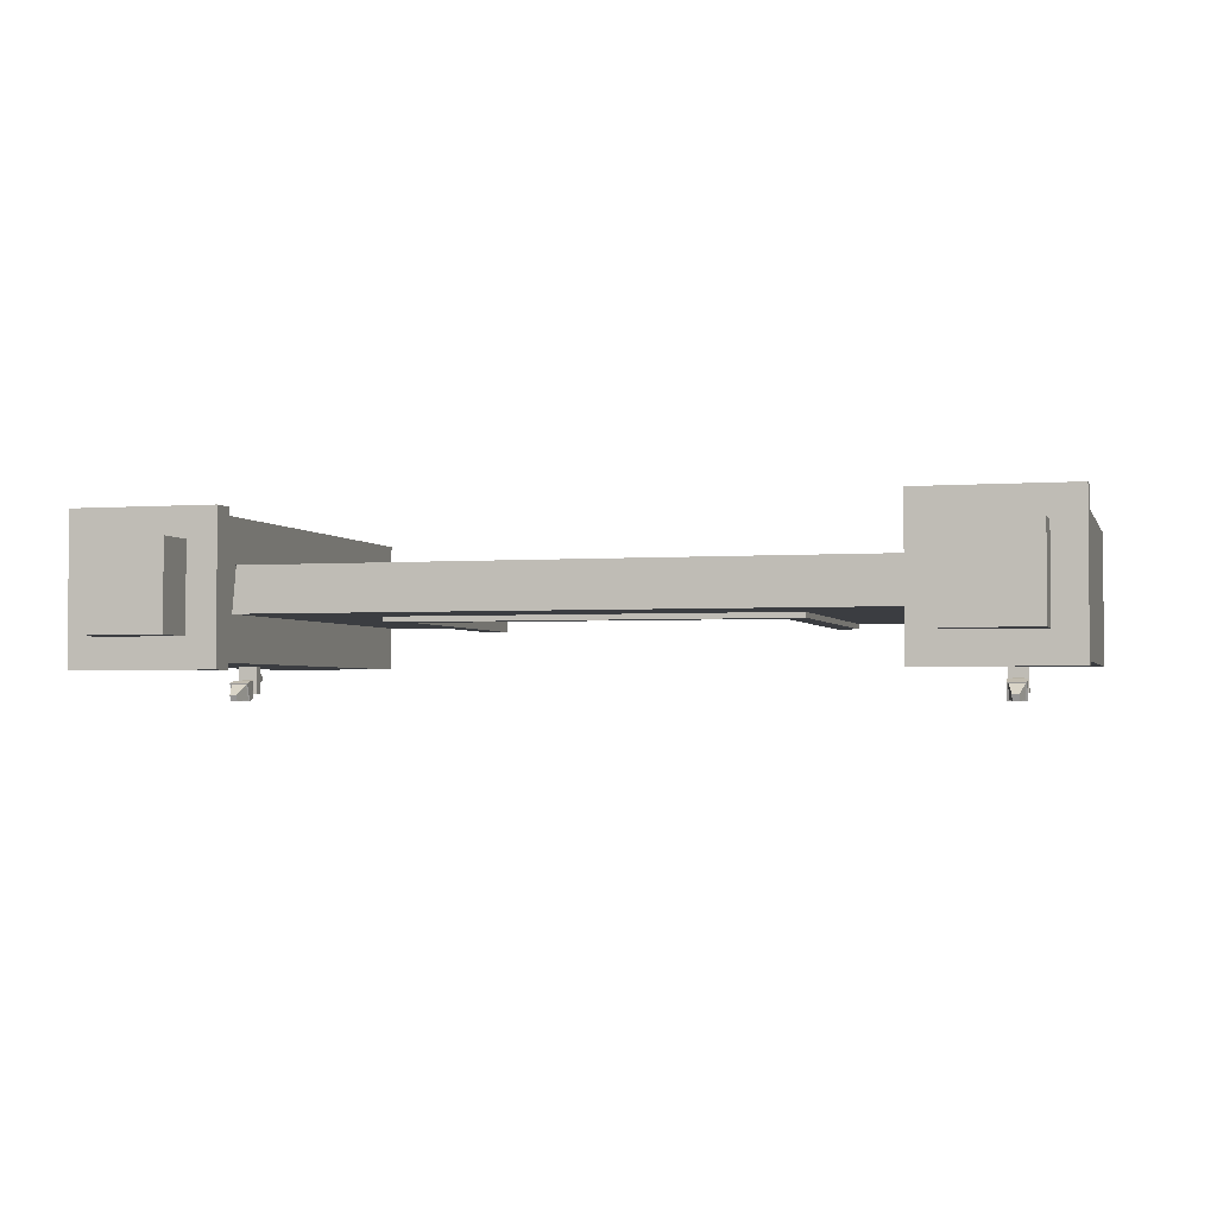
<metadata>
{"format":"obj","ext":"obj","renderer":"f3d","projection":"perspective","resolution":1024,"background":"white","views":[{"elev":-2.5,"azim":15.3,"up":"+Y"}]}
</metadata>
<code>
g fort_defaultgates
v 4.275 -0.3054 1.735e-07
v 2.742 -0.3054 1.065e-07
v 2.742 -0.3054 4.275
v 4.275 -0.3054 5.497
v 0 -0.3054 5.497
v 0 -0.3054 4.275
v -4.275 -0.3054 5.497
v -2.742 -0.3054 4.275
v -2.742 -0.3054 1.065e-07
v -4.275 -0.3054 1.735e-07
v 0 -0.3054 5.497
v 0 -0.3054 4.275
v -4.22 0.3054 5.497
v 0 0.3054 5.497
v 0 -0.3054 5.497
v -4.275 -0.3054 5.497
v -5.102 -1.315 3.137
v -5.14 -1.104 2.669
v -5.243 -1.104 2.669
v -5.281 -1.315 3.137
v -5.102 -1.147 3.199
v -5.281 -1.147 3.199
v -5.243 -1.008 2.704
v -5.14 -1.008 2.704
v -5.281 -1.315 3.137
v -5.243 -1.104 2.669
v -5.243 -1.008 2.704
v -5.281 -1.147 3.199
v -5.102 -1.147 3.199
v -5.14 -1.008 2.704
v -5.14 -1.104 2.669
v -5.102 -1.315 3.137
v -5.063 -1.295 3.043
v -5.063 -1.295 2.915
v -5.32 -1.295 2.915
v -5.32 -1.295 3.043
v -5.14 -1.008 2.704
v -5.243 -1.008 2.704
v -5.243 -1.104 2.669
v -5.14 -1.104 2.669
v -5.32 -1.295 2.915
v -5.063 -1.295 2.915
v -5.063 -0.9162 2.915
v -5.32 -0.9162 2.915
v -5.32 -0.9162 3.043
v -5.063 -0.9162 3.043
v -5.063 -1.295 3.043
v -5.32 -1.295 3.043
v -5.32 -1.295 3.043
v -5.32 -1.295 2.915
v -5.32 -0.9162 2.915
v -5.32 -0.9162 3.043
v -5.063 -1.295 2.915
v -5.063 -1.295 3.043
v -5.063 -0.9162 3.043
v -5.063 -0.9162 2.915
v -5.32 -1.111 3.212
v -5.32 -1.352 3.124
v -5.063 -1.352 3.124
v -5.063 -1.111 3.212
v -5.32 -1.395 3.245
v -5.32 -1.352 3.124
v -5.32 -1.111 3.212
v -5.32 -1.155 3.332
v -5.063 -1.352 3.124
v -5.32 -1.352 3.124
v -5.32 -1.395 3.245
v -5.063 -1.395 3.245
v -5.32 -1.155 3.332
v -5.32 -1.111 3.212
v -5.063 -1.111 3.212
v -5.063 -1.155 3.332
v -5.063 -1.395 3.245
v -5.063 -1.155 3.332
v -5.063 -1.111 3.212
v -5.063 -1.352 3.124
v -5.32 -1.155 3.332
v -5.063 -1.155 3.332
v -5.063 -1.395 3.245
v -5.32 -1.395 3.245
v -2.443 -0.3777 3.97
v -2.443 0.352 3.97
v -2.443 0.3519 0
v -2.443 -0.3777 0
v -2.748 -0.3777 4.275
v -2.748 -0.3777 0
v -2.748 0.3519 0
v -2.748 0.352 4.275
v -2.748 -0.3777 4.275
v -2.443 -0.3777 3.97
v -2.443 -0.3777 0
v -2.748 -0.3777 0
v 2.384e-09 -0.3777 4.275
v 2.384e-09 -0.3777 3.97
v 2.384e-09 -0.3777 4.275
v 2.384e-09 0.352 4.275
v 2.748 0.352 4.275
v 2.748 -0.3777 4.275
v 2.384e-09 -0.3777 3.97
v 2.384e-09 0.352 3.97
v -2.443 0.352 3.97
v -2.443 -0.3777 3.97
v 2.443 -0.3777 3.97
v 2.443 -0.3777 0
v 2.443 0.3519 0
v 2.443 0.352 3.97
v 2.748 -0.3777 4.275
v 2.748 0.352 4.275
v 2.748 0.3519 0
v 2.748 -0.3777 0
v 2.748 -0.3777 0
v 2.443 -0.3777 0
v 2.443 -0.3777 3.97
v 2.748 -0.3777 4.275
v 2.384e-09 -0.3777 4.275
v 2.384e-09 -0.3777 3.97
v -4.275 -0.9162 1.468e-07
v -6.108 -0.9162 2.269e-07
v -6.108 -0.9162 5.802
v -4.275 -0.9162 5.802
v -4.275 -0.9162 5.802
v -4.275 0.9162 5.802
v -4.275 0.9162 -3.912e-08
v -4.275 -0.9162 1.468e-07
v -6.108 -0.9162 5.802
v -6.108 -0.9162 2.269e-07
v -6.108 0.9162 1.535e-07
v -6.108 0.9162 5.802
v 4.275 -0.9162 5.802
v 6.108 -0.9162 5.802
v 6.108 -0.9162 2.269e-07
v 4.275 -0.9162 1.468e-07
v 4.275 -0.9162 5.802
v 4.275 -0.9162 1.468e-07
v 4.275 0.9162 -3.912e-08
v 4.275 0.9162 5.802
v 6.108 -0.9162 5.802
v 6.108 0.9162 5.802
v 6.108 0.9162 1.535e-07
v 6.108 -0.9162 2.269e-07
v -4.596 -0.5955 6.123
v -5.787 -0.5955 6.123
v -5.787 -0.5955 6.718
v -4.596 -0.5955 6.718
v -4.596 -0.5955 6.718
v -4.596 0.5955 6.718
v -4.596 0.5955 6.123
v -4.596 -0.5955 6.123
v -5.787 -0.5955 6.718
v -5.787 -0.5955 6.123
v -5.787 0.5955 6.123
v -5.787 0.5955 6.718
v 4.596 -0.5955 6.718
v 5.787 -0.5955 6.718
v 5.787 -0.5955 5.802
v 4.596 -0.5955 5.802
v 4.596 -0.5955 6.718
v 4.596 -0.5955 5.802
v 4.596 0.5955 5.802
v 4.596 0.5955 6.718
v 5.787 -0.5955 6.718
v 5.787 0.5955 6.718
v 5.787 0.5955 5.802
v 5.787 -0.5955 5.802
v -4.596 0.5955 6.718
v -4.596 -0.5955 6.718
v -5.787 -0.5955 6.718
v -5.787 0.5955 6.718
v 4.596 -0.5955 6.718
v 4.596 0.5955 6.718
v 5.787 0.5955 6.718
v 5.787 -0.5955 6.718
v -4.184 1.008 6.123
v -4.184 -1.008 6.123
v -6.199 -1.008 6.123
v -6.199 1.008 6.123
v 4.184 1.008 6.123
v 6.199 1.008 6.123
v 6.199 -1.008 6.123
v 4.184 -1.008 6.123
v -1.893 -0.06744 -0.07027
v -1.893 0.05471 -0.07027
v -1.893 0.0547 3.97
v -1.893 -0.06744 3.97
v -1.771 -0.06744 3.97
v -1.771 -0.06744 -0.07027
v -1.893 -0.06744 -0.07027
v -1.893 -0.06744 3.97
v -1.771 -0.06744 3.97
v -1.771 0.0547 3.97
v -1.771 0.05471 -0.07027
v -1.771 -0.06744 -0.07027
v -1.283 -0.06744 -0.07027
v -1.283 0.05471 -0.07027
v -1.283 0.0547 3.97
v -1.283 -0.06744 3.97
v -1.16 -0.06744 3.97
v -1.16 -0.06744 -0.07027
v -1.283 -0.06744 -0.07027
v -1.283 -0.06744 3.97
v -1.16 -0.06744 3.97
v -1.16 0.0547 3.97
v -1.16 0.05471 -0.07027
v -1.16 -0.06744 -0.07027
v -0.6718 -0.06744 -0.07027
v -0.6718 0.05471 -0.07027
v -0.6718 0.0547 3.97
v -0.6718 -0.06744 3.97
v -0.5497 -0.06744 -0.07027
v -0.6718 -0.06744 -0.07027
v -0.6718 -0.06744 3.97
v -0.5497 -0.06744 3.97
v -0.5497 -0.06744 -0.07027
v -0.5497 -0.06744 3.97
v -0.5497 0.0547 3.97
v -0.5497 0.05471 -0.07027
v -0.06108 -0.06744 -0.07027
v -0.06108 0.05471 -0.07027
v -0.06108 0.0547 3.97
v -0.06108 -0.06744 3.97
v -0.06108 -0.06744 3.97
v 0.06108 -0.06744 3.97
v 0.06108 -0.06744 -0.07027
v -0.06108 -0.06744 -0.07027
v 0.06108 -0.06744 -0.07027
v 0.06108 -0.06744 3.97
v 0.06108 0.0547 3.97
v 0.06108 0.05471 -0.07027
v 0.5497 -0.06744 -0.07027
v 0.5497 0.05471 -0.07027
v 0.5497 0.0547 3.97
v 0.5497 -0.06744 3.97
v 0.5497 -0.06744 3.97
v 0.6718 -0.06744 3.97
v 0.6718 -0.06744 -0.07027
v 0.5497 -0.06744 -0.07027
v 0.6718 -0.06744 -0.07027
v 0.6718 -0.06744 3.97
v 0.6718 0.0547 3.97
v 0.6718 0.05471 -0.07027
v 1.16 -0.06744 -0.07027
v 1.16 0.05471 -0.07027
v 1.16 0.0547 3.97
v 1.16 -0.06744 3.97
v 1.16 -0.06744 3.97
v 1.283 -0.06744 3.97
v 1.283 -0.06744 -0.07027
v 1.16 -0.06744 -0.07027
v 1.283 -0.06744 -0.07027
v 1.283 -0.06744 3.97
v 1.283 0.0547 3.97
v 1.283 0.05471 -0.07027
v 1.771 -0.06744 -0.07027
v 1.771 0.05471 -0.07027
v 1.771 0.0547 3.97
v 1.771 -0.06744 3.97
v 1.771 -0.06744 3.97
v 1.893 -0.06744 3.97
v 1.893 -0.06744 -0.07027
v 1.771 -0.06744 -0.07027
v 1.893 -0.06744 -0.07027
v 1.893 -0.06744 3.97
v 1.893 0.0547 3.97
v 1.893 0.05471 -0.07027
v 2.443 -0.006368 3.464
v -2.443 -0.006368 3.464
v -2.443 -0.1285 3.464
v 2.443 -0.1285 3.464
v 2.443 -0.1285 3.587
v 2.443 -0.1285 3.464
v -2.443 -0.1285 3.464
v -2.443 -0.1285 3.587
v 2.443 -0.00637 3.587
v 2.443 -0.1285 3.587
v -2.443 -0.1285 3.587
v -2.443 -0.00637 3.587
v 2.443 -0.006368 2.854
v -2.443 -0.006368 2.854
v -2.443 -0.1285 2.854
v 2.443 -0.1285 2.854
v 2.443 -0.1285 2.976
v 2.443 -0.1285 2.854
v -2.443 -0.1285 2.854
v -2.443 -0.1285 2.976
v 2.443 -0.00637 2.976
v 2.443 -0.1285 2.976
v -2.443 -0.1285 2.976
v -2.443 -0.00637 2.976
v -4.184 -1.008 5.787
v -6.199 -1.008 5.787
v -6.199 -1.008 6.123
v -4.184 -1.008 6.123
v -6.199 1.008 5.787
v -6.199 1.008 6.123
v -6.199 -1.008 6.123
v -6.199 -1.008 5.787
v -4.184 -1.008 5.787
v -4.184 -1.008 6.123
v -4.184 1.008 6.123
v -4.184 1.008 5.787
v 4.184 -1.008 6.123
v 6.199 -1.008 6.123
v 6.199 -1.008 5.787
v 4.184 -1.008 5.787
v 6.199 1.008 5.787
v 6.199 -1.008 5.787
v 6.199 -1.008 6.123
v 6.199 1.008 6.123
v 4.184 -1.008 5.787
v 4.184 1.008 5.787
v 4.184 1.008 6.123
v 4.184 -1.008 6.123
v -4.184 1.008 5.787
v -6.199 1.008 5.787
v -6.199 -1.008 5.787
v -4.184 -1.008 5.787
v 4.184 1.008 5.787
v 4.184 -1.008 5.787
v 6.199 -1.008 5.787
v 6.199 1.008 5.787
v 4.22 0.3054 5.497
v 4.275 -0.3054 5.497
v 0 -0.3054 5.497
v 0 0.3054 5.497
v 2.384e-09 -0.3777 4.275
v -2.748 -0.3777 4.275
v -2.748 0.352 4.275
v 2.384e-09 0.352 4.275
v 2.384e-09 -0.3777 3.97
v 2.443 -0.3777 3.97
v 2.443 0.352 3.97
v 2.384e-09 0.352 3.97
v 4.22 0.3054 -3.052e-07
v 4.22 0.3054 5.497
v 2.748 0.3054 4.275
v 2.748 0.3054 -6.104e-07
v -0.05508 0.3054 5.497
v -0.05508 0.3054 4.275
v -4.33 0.3054 5.497
v -4.33 0.3054 -3.052e-07
v -2.748 0.3054 -6.104e-07
v -2.748 0.3054 4.275
v -0.05508 0.3054 5.497
v -0.05508 0.3054 4.275
v -4.184 1.008 5.787
v -4.184 1.008 6.123
v -6.199 1.008 6.123
v -6.199 1.008 5.787
v 4.184 1.008 6.123
v 4.184 1.008 5.787
v 6.199 1.008 5.787
v 6.199 1.008 6.123
v -4.596 0.5955 6.123
v -4.596 0.5955 6.718
v -5.787 0.5955 6.718
v -5.787 0.5955 6.123
v 4.596 0.5955 6.718
v 4.596 0.5955 5.802
v 5.787 0.5955 5.802
v 5.787 0.5955 6.718
v -4.275 0.9162 -3.912e-08
v -4.275 0.9162 5.802
v -6.108 0.9162 5.802
v -6.108 0.9162 1.535e-07
v 4.275 0.9162 5.802
v 4.275 0.9162 -3.912e-08
v 6.108 0.9162 1.535e-07
v 6.108 0.9162 5.802
v -2.748 0.352 4.275
v -2.748 0.3519 0
v -2.443 0.3519 0
v -2.443 0.352 3.97
v 2.384e-09 0.352 4.275
v 2.384e-09 0.352 3.97
v 2.748 0.3519 0
v 2.748 0.352 4.275
v 2.443 0.352 3.97
v 2.443 0.3519 0
v 2.384e-09 0.352 4.275
v 2.384e-09 0.352 3.97
v -1.771 0.0547 3.97
v -1.893 0.0547 3.97
v -1.893 0.05471 -0.07027
v -1.771 0.05471 -0.07027
v -1.16 0.0547 3.97
v -1.283 0.0547 3.97
v -1.283 0.05471 -0.07027
v -1.16 0.05471 -0.07027
v -0.5497 0.05471 -0.07027
v -0.5497 0.0547 3.97
v -0.6718 0.0547 3.97
v -0.6718 0.05471 -0.07027
v -0.06108 0.0547 3.97
v -0.06108 0.05471 -0.07027
v 0.06108 0.05471 -0.07027
v 0.06108 0.0547 3.97
v 0.5497 0.0547 3.97
v 0.5497 0.05471 -0.07027
v 0.6718 0.05471 -0.07027
v 0.6718 0.0547 3.97
v 1.16 0.0547 3.97
v 1.16 0.05471 -0.07027
v 1.283 0.05471 -0.07027
v 1.283 0.0547 3.97
v 1.771 0.0547 3.97
v 1.771 0.05471 -0.07027
v 1.893 0.05471 -0.07027
v 1.893 0.0547 3.97
v 2.443 -0.00637 3.587
v -2.443 -0.00637 3.587
v -2.443 -0.006368 3.464
v 2.443 -0.006368 3.464
v 2.443 -0.00637 2.976
v -2.443 -0.00637 2.976
v -2.443 -0.006368 2.854
v 2.443 -0.006368 2.854
v -1.771 -0.06744 -0.07027
v -1.771 0.05471 -0.07027
v -1.893 0.05471 -0.07027
v -1.893 -0.06744 -0.07027
v -1.16 -0.06744 -0.07027
v -1.16 0.05471 -0.07027
v -1.283 0.05471 -0.07027
v -1.283 -0.06744 -0.07027
v -0.5497 -0.06744 -0.07027
v -0.5497 0.05471 -0.07027
v -0.6718 0.05471 -0.07027
v -0.6718 -0.06744 -0.07027
v 0.06108 -0.06744 -0.07027
v 0.06108 0.05471 -0.07027
v -0.06108 0.05471 -0.07027
v -0.06108 -0.06744 -0.07027
v 0.6718 -0.06744 -0.07027
v 0.6718 0.05471 -0.07027
v 0.5497 0.05471 -0.07027
v 0.5497 -0.06744 -0.07027
v 1.283 -0.06744 -0.07027
v 1.283 0.05471 -0.07027
v 1.16 0.05471 -0.07027
v 1.16 -0.06744 -0.07027
v 1.893 -0.06744 -0.07027
v 1.893 0.05471 -0.07027
v 1.771 0.05471 -0.07027
v 1.771 -0.06744 -0.07027
v 2.443 -0.006368 2.214
v -2.443 -0.006368 2.214
v -2.443 -0.1285 2.214
v 2.443 -0.1285 2.214
v 2.443 -0.1285 2.337
v 2.443 -0.1285 2.214
v -2.443 -0.1285 2.214
v -2.443 -0.1285 2.337
v 2.443 -0.00637 2.337
v 2.443 -0.1285 2.337
v -2.443 -0.1285 2.337
v -2.443 -0.00637 2.337
v 2.443 -0.006368 1.604
v -2.443 -0.006368 1.604
v -2.443 -0.1285 1.604
v 2.443 -0.1285 1.604
v 2.443 -0.1285 1.726
v 2.443 -0.1285 1.604
v -2.443 -0.1285 1.604
v -2.443 -0.1285 1.726
v 2.443 -0.00637 1.726
v 2.443 -0.1285 1.726
v -2.443 -0.1285 1.726
v -2.443 -0.00637 1.726
v 2.443 -0.00637 2.337
v -2.443 -0.00637 2.337
v -2.443 -0.006368 2.214
v 2.443 -0.006368 2.214
v 2.443 -0.00637 1.726
v -2.443 -0.00637 1.726
v -2.443 -0.006368 1.604
v 2.443 -0.006368 1.604
v 2.443 -0.006368 0.9754
v -2.443 -0.006368 0.9754
v -2.443 -0.1285 0.9754
v 2.443 -0.1285 0.9754
v 2.443 -0.1285 1.098
v 2.443 -0.1285 0.9754
v -2.443 -0.1285 0.9754
v -2.443 -0.1285 1.098
v 2.443 -0.00637 1.098
v 2.443 -0.1285 1.098
v -2.443 -0.1285 1.098
v -2.443 -0.00637 1.098
v 2.443 -0.006368 0.3647
v -2.443 -0.006368 0.3647
v -2.443 -0.1285 0.3647
v 2.443 -0.1285 0.3647
v 2.443 -0.1285 0.4868
v 2.443 -0.1285 0.3647
v -2.443 -0.1285 0.3647
v -2.443 -0.1285 0.4868
v 2.443 -0.00637 0.4868
v 2.443 -0.1285 0.4868
v -2.443 -0.1285 0.4868
v -2.443 -0.00637 0.4868
v 2.443 -0.00637 1.098
v -2.443 -0.00637 1.098
v -2.443 -0.006368 0.9754
v 2.443 -0.006368 0.9754
v 2.443 -0.00637 0.4868
v -2.443 -0.00637 0.4868
v -2.443 -0.006368 0.3647
v 2.443 -0.006368 0.3647
v 5.281 -1.315 3.137
v 5.243 -1.104 2.669
v 5.14 -1.104 2.669
v 5.102 -1.315 3.137
v 5.281 -1.147 3.199
v 5.102 -1.147 3.199
v 5.14 -1.008 2.704
v 5.243 -1.008 2.704
v 5.102 -1.315 3.137
v 5.14 -1.104 2.669
v 5.14 -1.008 2.704
v 5.102 -1.147 3.199
v 5.281 -1.147 3.199
v 5.243 -1.008 2.704
v 5.243 -1.104 2.669
v 5.281 -1.315 3.137
v 5.32 -1.295 3.043
v 5.32 -1.295 2.915
v 5.063 -1.295 2.915
v 5.063 -1.295 3.043
v 5.243 -1.008 2.704
v 5.14 -1.008 2.704
v 5.14 -1.104 2.669
v 5.243 -1.104 2.669
v 5.063 -1.295 2.915
v 5.32 -1.295 2.915
v 5.32 -0.9162 2.915
v 5.063 -0.9162 2.915
v 5.063 -0.9162 3.043
v 5.32 -0.9162 3.043
v 5.32 -1.295 3.043
v 5.063 -1.295 3.043
v 5.063 -1.295 3.043
v 5.063 -1.295 2.915
v 5.063 -0.9162 2.915
v 5.063 -0.9162 3.043
v 5.32 -1.295 2.915
v 5.32 -1.295 3.043
v 5.32 -0.9162 3.043
v 5.32 -0.9162 2.915
v 5.063 -1.111 3.212
v 5.063 -1.352 3.124
v 5.32 -1.352 3.124
v 5.32 -1.111 3.212
v 5.063 -1.395 3.245
v 5.063 -1.352 3.124
v 5.063 -1.111 3.212
v 5.063 -1.155 3.332
v 5.32 -1.352 3.124
v 5.063 -1.352 3.124
v 5.063 -1.395 3.245
v 5.32 -1.395 3.245
v 5.063 -1.155 3.332
v 5.063 -1.111 3.212
v 5.32 -1.111 3.212
v 5.32 -1.155 3.332
v 5.32 -1.395 3.245
v 5.32 -1.155 3.332
v 5.32 -1.111 3.212
v 5.32 -1.352 3.124
v 5.063 -1.155 3.332
v 5.32 -1.155 3.332
v 5.32 -1.395 3.245
v 5.063 -1.395 3.245
v -5.236 -1.393 3.478
v -5.236 -1.304 3.512
v -5.141 -1.304 3.512
v -5.141 -1.393 3.478
v -5.141 -1.304 3.512
v -5.236 -1.304 3.512
v -5.299 -1.159 3.313
v -5.077 -1.159 3.313
v -5.236 -1.393 3.478
v -5.299 -1.366 3.233
v -5.299 -1.159 3.313
v -5.236 -1.304 3.512
v -5.141 -1.393 3.478
v -5.141 -1.304 3.512
v -5.077 -1.159 3.313
v -5.077 -1.366 3.233
v -5.141 -1.393 3.478
v -5.077 -1.366 3.233
v -5.299 -1.366 3.233
v -5.236 -1.393 3.478
v 5.147 -1.393 3.478
v 5.147 -1.304 3.512
v 5.243 -1.304 3.512
v 5.243 -1.393 3.478
v 5.243 -1.304 3.512
v 5.147 -1.304 3.512
v 5.084 -1.159 3.313
v 5.306 -1.159 3.313
v 5.147 -1.393 3.478
v 5.084 -1.366 3.233
v 5.084 -1.159 3.313
v 5.147 -1.304 3.512
v 5.243 -1.393 3.478
v 5.243 -1.304 3.512
v 5.306 -1.159 3.313
v 5.306 -1.366 3.233
v 5.243 -1.393 3.478
v 5.306 -1.366 3.233
v 5.084 -1.366 3.233
v 5.147 -1.393 3.478
g fort_defaultgates_0
f 3 2 1
f 4 3 1
f 4 5 3
f 5 6 3
f 9 8 7
f 10 9 7
f 11 7 8
f 12 11 8
f 15 14 13
f 16 15 13
f 19 18 17
f 20 19 17
f 23 22 21
f 24 23 21
f 27 26 25
f 28 27 25
f 31 30 29
f 32 31 29
f 35 34 33
f 36 35 33
f 39 38 37
f 40 39 37
f 43 42 41
f 44 43 41
f 47 46 45
f 48 47 45
f 51 50 49
f 52 51 49
f 55 54 53
f 56 55 53
f 59 58 57
f 60 59 57
f 63 62 61
f 64 63 61
f 67 66 65
f 68 67 65
f 71 70 69
f 72 71 69
f 75 74 73
f 76 75 73
f 79 78 77
f 80 79 77
f 83 82 81
f 84 83 81
f 87 86 85
f 88 87 85
f 91 90 89
f 92 91 89
f 89 90 93
f 90 94 93
f 97 96 95
f 98 97 95
f 101 100 99
f 102 101 99
f 105 104 103
f 106 105 103
f 109 108 107
f 110 109 107
f 113 112 111
f 114 113 111
f 113 114 115
f 116 113 115
f 119 118 117
f 120 119 117
f 123 122 121
f 124 123 121
f 127 126 125
f 128 127 125
f 131 130 129
f 132 131 129
f 135 134 133
f 136 135 133
f 139 138 137
f 140 139 137
f 143 142 141
f 144 143 141
f 147 146 145
f 148 147 145
f 151 150 149
f 152 151 149
f 155 154 153
f 156 155 153
f 159 158 157
f 160 159 157
f 163 162 161
f 164 163 161
f 167 166 165
f 168 167 165
f 171 170 169
f 172 171 169
f 175 174 173
f 176 175 173
f 179 178 177
f 180 179 177
f 183 182 181
f 184 183 181
f 187 186 185
f 188 187 185
f 191 190 189
f 192 191 189
f 195 194 193
f 196 195 193
f 199 198 197
f 200 199 197
f 203 202 201
f 204 203 201
f 207 206 205
f 208 207 205
f 211 210 209
f 212 211 209
f 215 214 213
f 216 215 213
f 219 218 217
f 220 219 217
f 223 222 221
f 224 223 221
f 227 226 225
f 228 227 225
f 231 230 229
f 232 231 229
f 235 234 233
f 236 235 233
f 239 238 237
f 240 239 237
f 243 242 241
f 244 243 241
f 247 246 245
f 248 247 245
f 251 250 249
f 252 251 249
f 255 254 253
f 256 255 253
f 259 258 257
f 260 259 257
f 263 262 261
f 264 263 261
f 267 266 265
f 268 267 265
f 271 270 269
f 272 271 269
f 275 274 273
f 276 275 273
f 279 278 277
f 280 279 277
f 283 282 281
f 284 283 281
f 287 286 285
f 288 287 285
f 291 290 289
f 292 291 289
f 295 294 293
f 296 295 293
f 299 298 297
f 300 299 297
f 303 302 301
f 304 303 301
f 307 306 305
f 308 307 305
f 311 310 309
f 312 311 309
f 315 314 313
f 316 315 313
f 319 318 317
f 320 319 317
f 323 322 321
f 324 323 321
f 327 326 325
f 328 327 325
f 331 330 329
f 332 331 329
f 335 334 333
f 336 335 333
f 337 334 335
f 338 337 335
f 341 340 339
f 342 341 339
f 339 343 342
f 343 344 342
f 347 346 345
f 348 347 345
f 351 350 349
f 352 351 349
f 355 354 353
f 356 355 353
f 359 358 357
f 360 359 357
f 363 362 361
f 364 363 361
f 367 366 365
f 368 367 365
f 371 370 369
f 372 371 369
f 372 369 373
f 374 372 373
f 377 376 375
f 378 377 375
f 376 377 379
f 377 380 379
f 383 382 381
f 384 383 381
f 387 386 385
f 388 387 385
f 391 390 389
f 392 391 389
f 395 394 393
f 396 395 393
f 399 398 397
f 400 399 397
f 403 402 401
f 404 403 401
f 407 406 405
f 408 407 405
f 411 410 409
f 412 411 409
f 415 414 413
f 416 415 413
f 419 418 417
f 420 419 417
f 423 422 421
f 424 423 421
f 427 426 425
f 428 427 425
f 431 430 429
f 432 431 429
f 435 434 433
f 436 435 433
f 439 438 437
f 440 439 437
f 443 442 441
f 444 443 441
f 447 446 445
f 448 447 445
f 451 450 449
f 452 451 449
f 455 454 453
f 456 455 453
f 459 458 457
f 460 459 457
f 463 462 461
f 464 463 461
f 467 466 465
f 468 467 465
f 471 470 469
f 472 471 469
f 475 474 473
f 476 475 473
f 479 478 477
f 480 479 477
f 483 482 481
f 484 483 481
f 487 486 485
f 488 487 485
f 491 490 489
f 492 491 489
f 495 494 493
f 496 495 493
f 499 498 497
f 500 499 497
f 503 502 501
f 504 503 501
f 507 506 505
f 508 507 505
f 511 510 509
f 512 511 509
f 515 514 513
f 516 515 513
f 519 518 517
f 520 519 517
f 523 522 521
f 524 523 521
f 527 526 525
f 528 527 525
f 531 530 529
f 532 531 529
f 535 534 533
f 536 535 533
f 539 538 537
f 540 539 537
f 543 542 541
f 544 543 541
f 547 546 545
f 548 547 545
f 551 550 549
f 552 551 549
f 555 554 553
f 556 555 553
f 559 558 557
f 560 559 557
f 563 562 561
f 564 563 561
f 567 566 565
f 568 567 565
f 571 570 569
f 572 571 569
g fort_defaultgates_1
f 575 574 573
f 576 575 573
f 579 578 577
f 580 579 577
f 583 582 581
f 584 583 581
f 587 586 585
f 588 587 585
f 591 590 589
f 592 591 589
f 595 594 593
f 596 595 593
f 599 598 597
f 600 599 597
f 603 602 601
f 604 603 601
f 607 606 605
f 608 607 605
f 611 610 609
f 612 611 609

</code>
